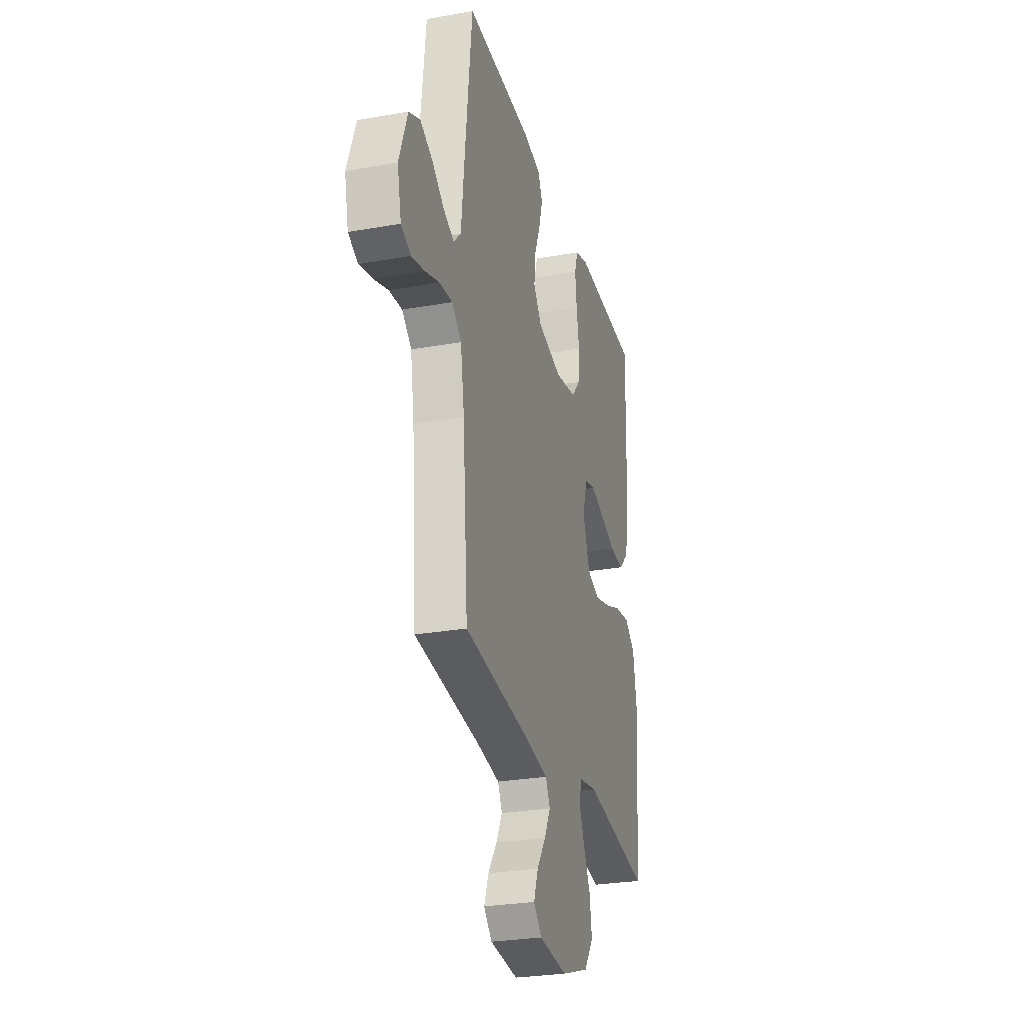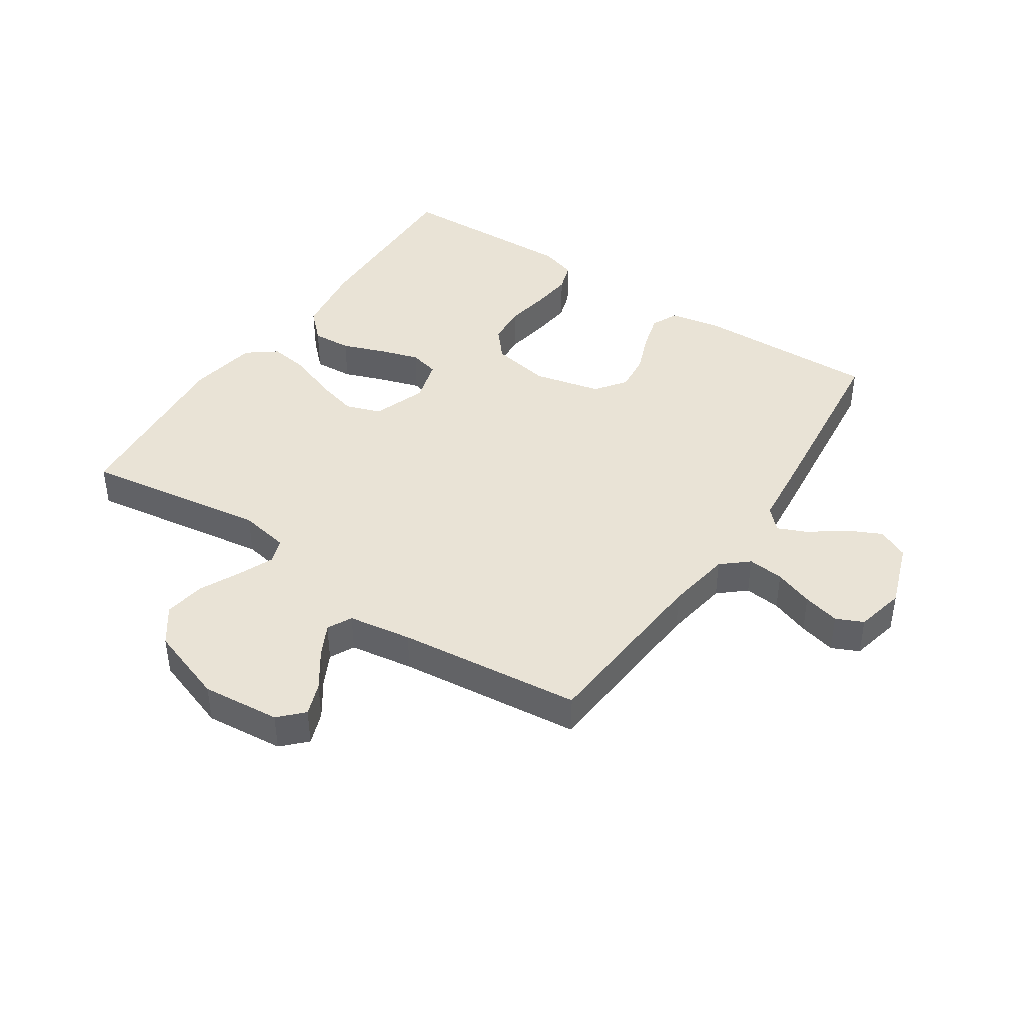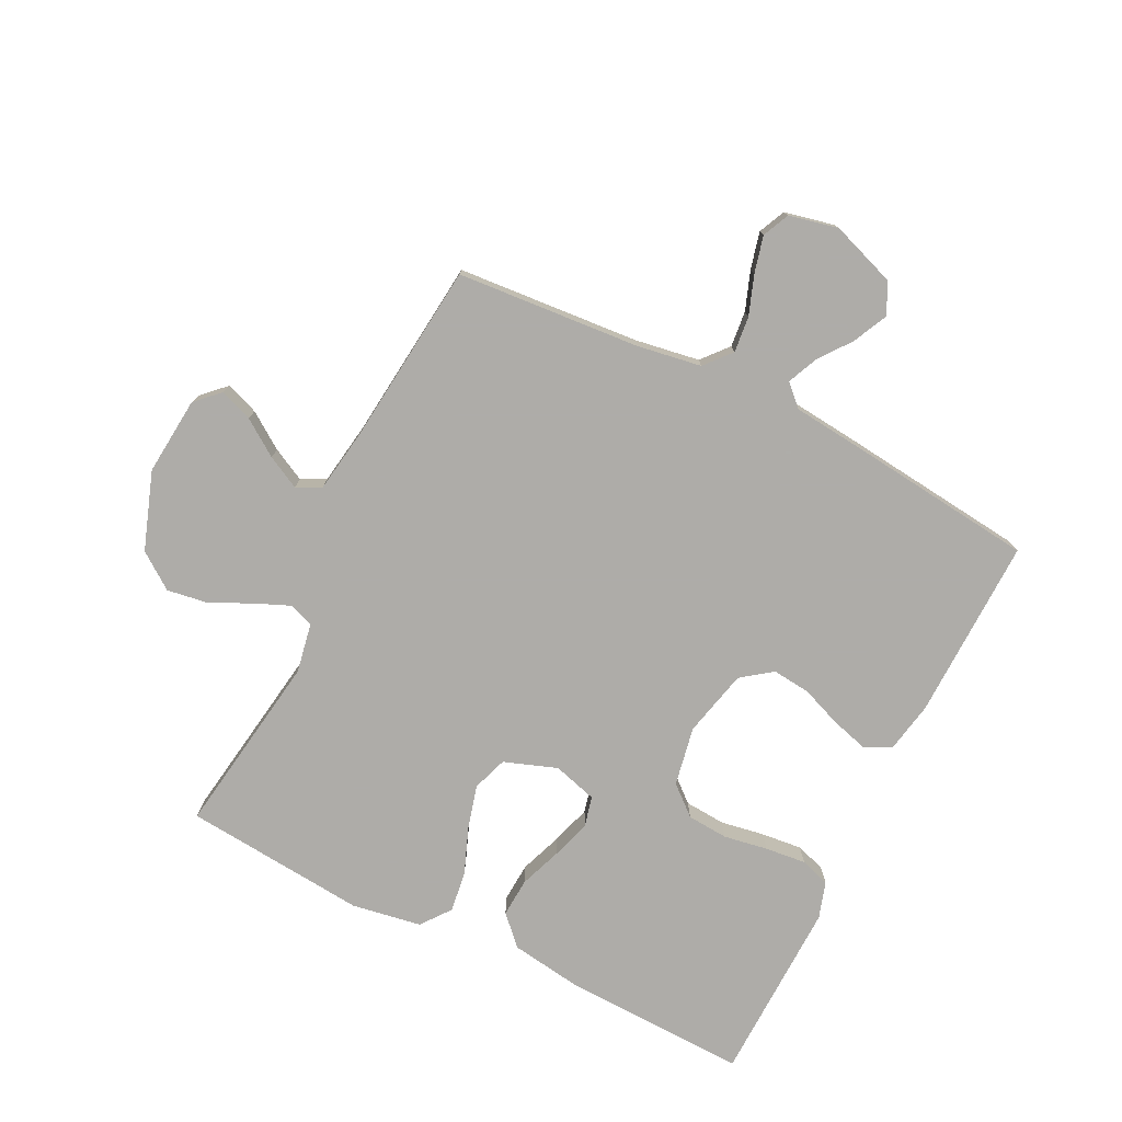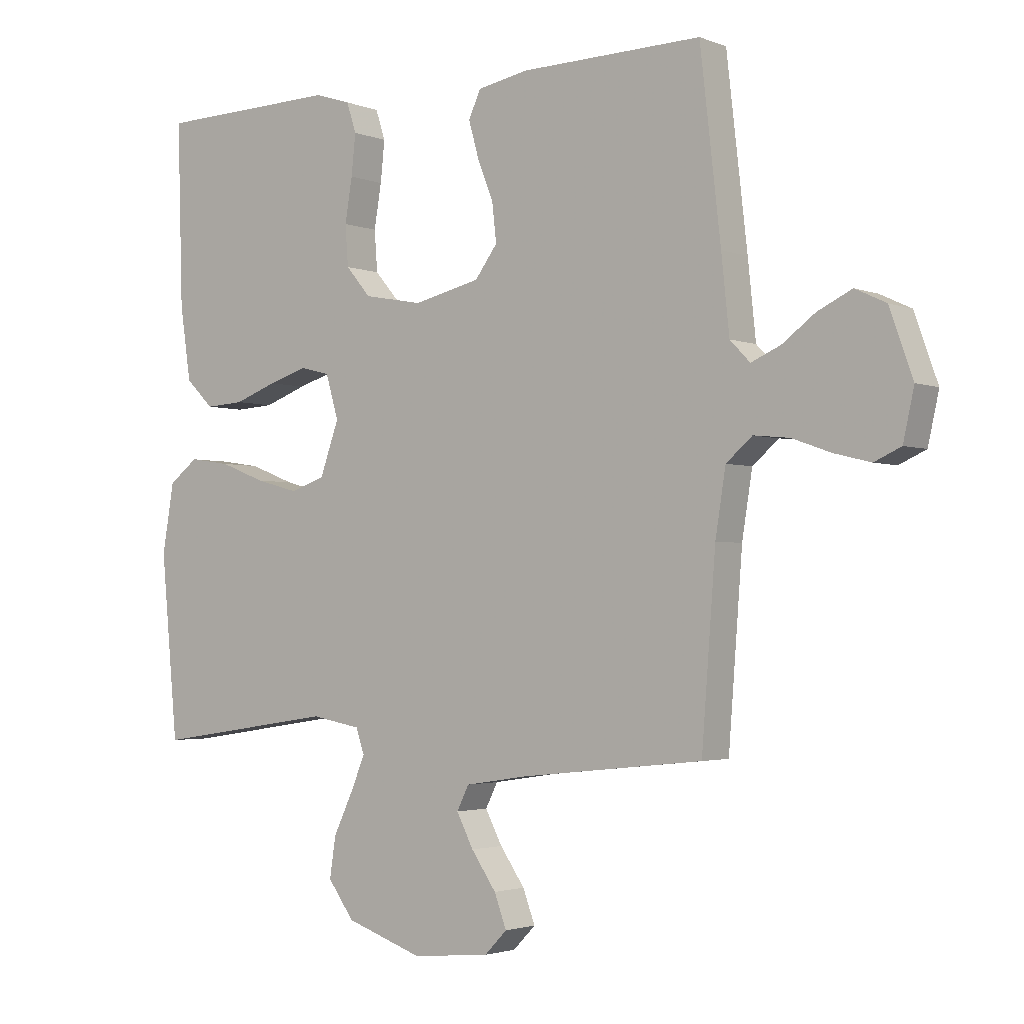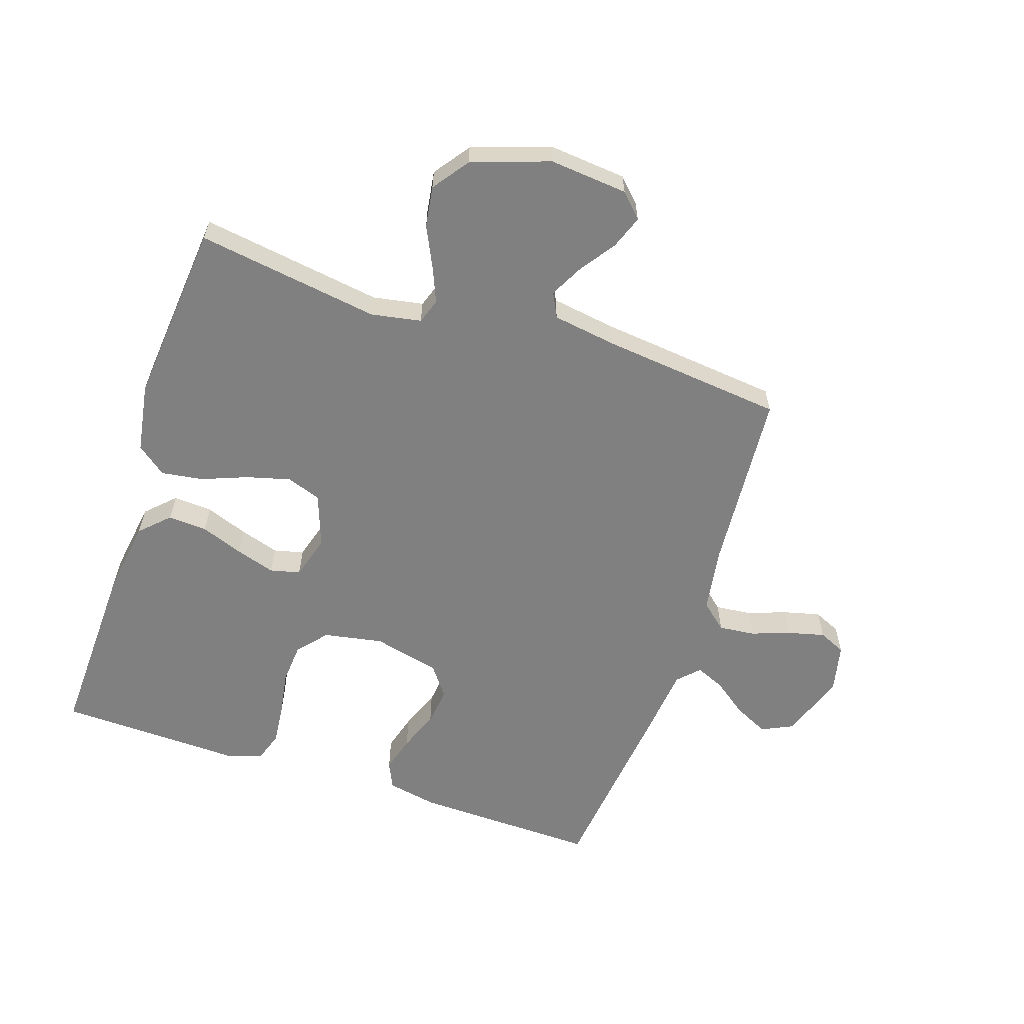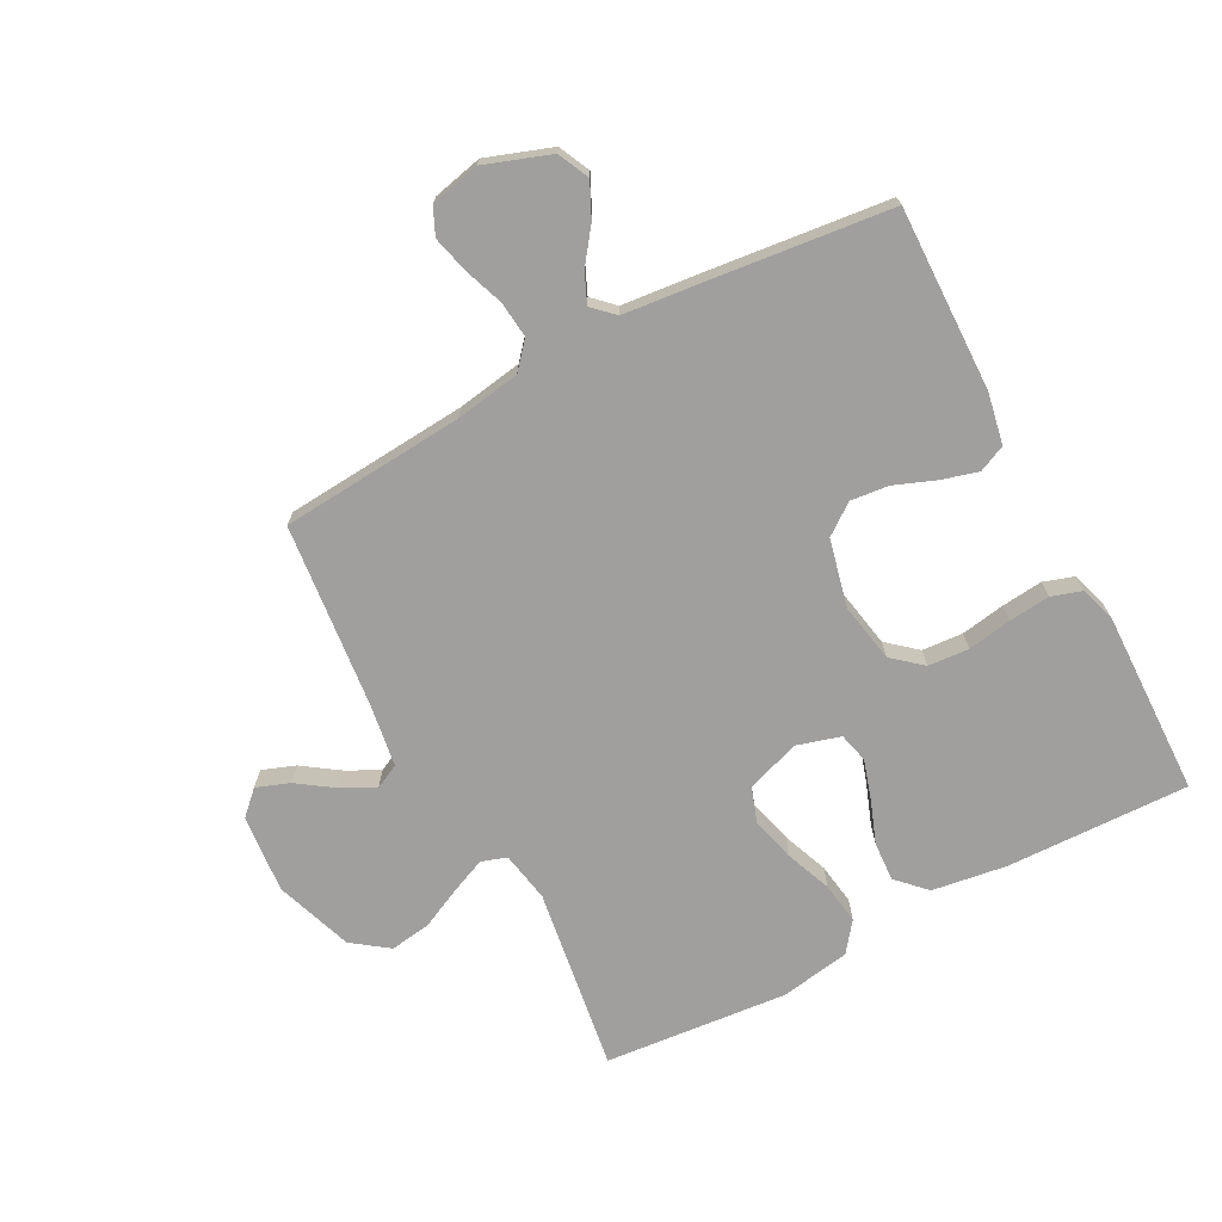
<metadata>
{"format":"obj","ext":"obj","renderer":"f3d","projection":"perspective","resolution":1024,"background":"white","views":[{"elev":-27.8,"azim":-74.8,"up":"+Z"},{"elev":42.2,"azim":-146.2,"up":"+Y"},{"elev":-77.0,"azim":-116.4,"up":"+Y"},{"elev":-2.5,"azim":-143.3,"up":"+Z"},{"elev":-60.2,"azim":161.6,"up":"+Y"},{"elev":-71.3,"azim":-62.0,"up":"+Y"}]}
</metadata>
<code>
v -0.5 0.07 -0.5
v -0.523 0.07 -0.2
v -0.54 0.07 -0.094
v -0.583 0.07 -0.057
v -0.642 0.07 -0.063
v -0.706 0.07 -0.086
v -0.766 0.07 -0.101
v -0.81 0.07 -0.081
v -0.828 0.07 0
v -0.79 0.07 0.107
v -0.739 0.07 0.131
v -0.683 0.07 0.104
v -0.628 0.07 0.063
v -0.58 0.07 0.042
v -0.547 0.07 0.076
v -0.534 0.07 0.2
v -0.5 0.07 0.5
v -0.2 0.07 0.493
v -0.117 0.07 0.477
v -0.097 0.07 0.433
v -0.114 0.07 0.373
v -0.14 0.07 0.307
v -0.147 0.07 0.244
v -0.11 0.07 0.194
v 0 0.07 0.168
v 0.097 0.07 0.186
v 0.138 0.07 0.234
v 0.143 0.07 0.301
v 0.131 0.07 0.373
v 0.124 0.07 0.44
v 0.14 0.07 0.489
v 0.2 0.07 0.508
v 0.5 0.07 0.5
v 0.491 0.07 0.2
v 0.473 0.07 0.079
v 0.427 0.07 0.034
v 0.363 0.07 0.038
v 0.293 0.07 0.064
v 0.229 0.07 0.084
v 0.18 0.07 0.072
v 0.159 0.07 0
v 0.19 0.07 -0.087
v 0.247 0.07 -0.107
v 0.318 0.07 -0.088
v 0.393 0.07 -0.059
v 0.461 0.07 -0.049
v 0.509 0.07 -0.086
v 0.528 0.07 -0.2
v 0.5 0.07 -0.5
v 0.2 0.07 -0.455
v 0.118 0.07 -0.47
v 0.104 0.07 -0.511
v 0.128 0.07 -0.568
v 0.16 0.07 -0.635
v 0.17 0.07 -0.702
v 0.127 0.07 -0.761
v 0 0.07 -0.805
v -0.128 0.07 -0.793
v -0.165 0.07 -0.755
v -0.145 0.07 -0.701
v -0.104 0.07 -0.642
v -0.076 0.07 -0.588
v -0.096 0.07 -0.548
v -0.2 0.07 -0.532
v -0.5 0 -0.5
v -0.523 0 -0.2
v -0.54 0 -0.094
v -0.583 0 -0.057
v -0.642 0 -0.063
v -0.706 0 -0.086
v -0.766 0 -0.101
v -0.81 0 -0.081
v -0.828 0 0
v -0.79 0 0.107
v -0.739 0 0.131
v -0.683 0 0.104
v -0.628 0 0.063
v -0.58 0 0.042
v -0.547 0 0.076
v -0.534 0 0.2
v -0.5 0 0.5
v -0.2 0 0.493
v -0.117 0 0.477
v -0.097 0 0.433
v -0.114 0 0.373
v -0.14 0 0.307
v -0.147 0 0.244
v -0.11 0 0.194
v 0 0 0.168
v 0.097 0 0.186
v 0.138 0 0.234
v 0.143 0 0.301
v 0.131 0 0.373
v 0.124 0 0.44
v 0.14 0 0.489
v 0.2 0 0.508
v 0.5 0 0.5
v 0.491 0 0.2
v 0.473 0 0.079
v 0.427 0 0.034
v 0.363 0 0.038
v 0.293 0 0.064
v 0.229 0 0.084
v 0.18 0 0.072
v 0.159 0 0
v 0.19 0 -0.087
v 0.247 0 -0.107
v 0.318 0 -0.088
v 0.393 0 -0.059
v 0.461 0 -0.049
v 0.509 0 -0.086
v 0.528 0 -0.2
v 0.5 0 -0.5
v 0.2 0 -0.455
v 0.118 0 -0.47
v 0.104 0 -0.511
v 0.128 0 -0.568
v 0.16 0 -0.635
v 0.17 0 -0.702
v 0.127 0 -0.761
v 0 0 -0.805
v -0.128 0 -0.793
v -0.165 0 -0.755
v -0.145 0 -0.701
v -0.104 0 -0.642
v -0.076 0 -0.588
v -0.096 0 -0.548
v -0.2 0 -0.532
f 58 59 60 61
f 58 61 62
f 57 58 62
f 56 57 62
f 53 54 55 56
f 52 53 56 62
f 51 52 62 63
f 47 48 49 50
f 47 50 51
f 44 45 46 47
f 43 44 47 51
f 42 43 51 63
f 35 36 37 38
f 35 38 39
f 34 35 39
f 33 34 39 40
f 31 32 33 40
f 28 29 30 31
f 19 20 21 22
f 17 18 19 22
f 15 16 17 22
f 14 15 22 23
f 10 11 12 13
f 10 13 14
f 9 10 14
f 8 9 14
f 5 6 7 8
f 5 8 14 23
f 64 1 2
f 64 2 3
f 41 42 63 64
f 41 64 3
f 28 31 40 41
f 27 28 41
f 26 27 41
f 25 26 41 3
f 24 25 3 4
f 4 5 23 24
f 125 124 123 122
f 126 125 122
f 126 122 121
f 126 121 120
f 120 119 118 117
f 126 120 117 116
f 127 126 116 115
f 114 113 112 111
f 115 114 111
f 111 110 109 108
f 115 111 108 107
f 127 115 107 106
f 102 101 100 99
f 103 102 99
f 103 99 98
f 104 103 98 97
f 104 97 96 95
f 95 94 93 92
f 86 85 84 83
f 86 83 82 81
f 86 81 80 79
f 87 86 79 78
f 77 76 75 74
f 78 77 74
f 78 74 73
f 78 73 72
f 72 71 70 69
f 87 78 72 69
f 66 65 128
f 67 66 128
f 128 127 106 105
f 67 128 105
f 105 104 95 92
f 105 92 91
f 105 91 90
f 67 105 90 89
f 68 67 89 88
f 88 87 69 68
f 1 65 66 2
f 2 66 67 3
f 3 67 68 4
f 4 68 69 5
f 5 69 70 6
f 6 70 71 7
f 7 71 72 8
f 8 72 73 9
f 9 73 74 10
f 10 74 75 11
f 11 75 76 12
f 12 76 77 13
f 13 77 78 14
f 14 78 79 15
f 15 79 80 16
f 16 80 81 17
f 17 81 82 18
f 18 82 83 19
f 19 83 84 20
f 20 84 85 21
f 21 85 86 22
f 22 86 87 23
f 23 87 88 24
f 24 88 89 25
f 25 89 90 26
f 26 90 91 27
f 27 91 92 28
f 28 92 93 29
f 29 93 94 30
f 30 94 95 31
f 31 95 96 32
f 32 96 97 33
f 33 97 98 34
f 34 98 99 35
f 35 99 100 36
f 36 100 101 37
f 37 101 102 38
f 38 102 103 39
f 39 103 104 40
f 40 104 105 41
f 41 105 106 42
f 42 106 107 43
f 43 107 108 44
f 44 108 109 45
f 45 109 110 46
f 46 110 111 47
f 47 111 112 48
f 48 112 113 49
f 49 113 114 50
f 50 114 115 51
f 51 115 116 52
f 52 116 117 53
f 53 117 118 54
f 54 118 119 55
f 55 119 120 56
f 56 120 121 57
f 57 121 122 58
f 58 122 123 59
f 59 123 124 60
f 60 124 125 61
f 61 125 126 62
f 62 126 127 63
f 63 127 128 64
f 64 128 65 1

</code>
